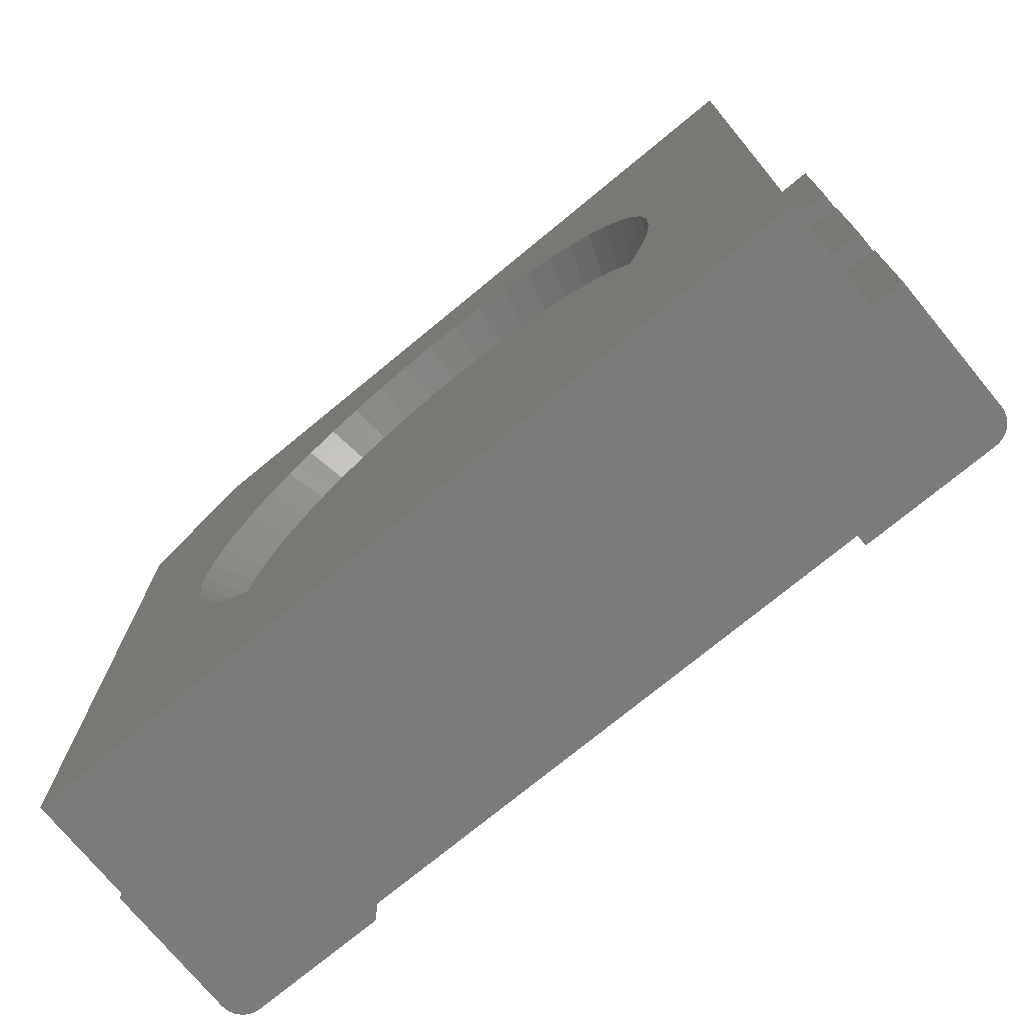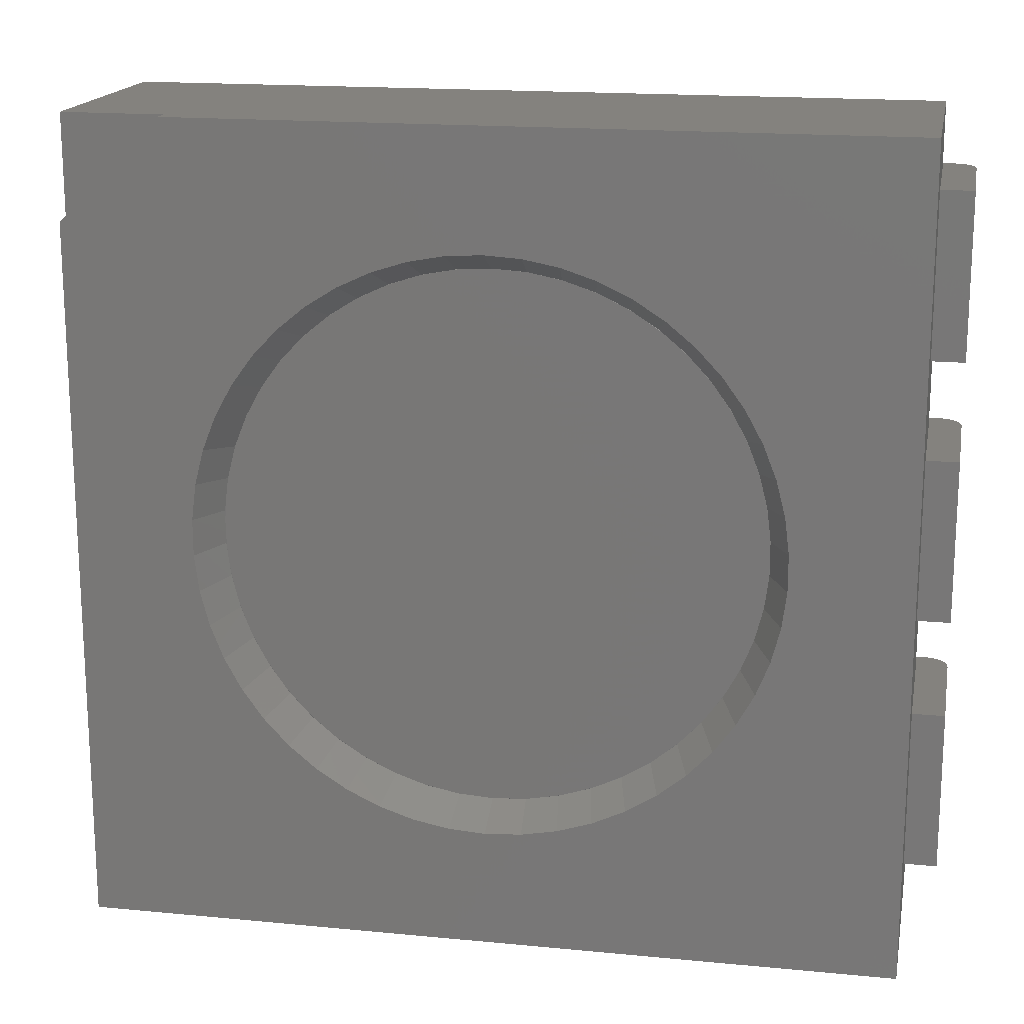
<metadata>
{"format":"stl","ext":"stl","renderer":"f3d","projection":"perspective","resolution":1024,"background":"white","views":[{"elev":-74.3,"azim":-140.5,"up":"+Z"},{"elev":17.2,"azim":-169.1,"up":"+Z"}]}
</metadata>
<code>
# stl→obj: 386 verts, 768 faces
v 5.2 1 3.6
v 5.2 0.2 3.6
v 5.2 0.2 3
v 5.2 0.2 5
v 5.2 0.2 4.6
v 5.2 1.65 5
v 5.2 1 4.6
v 5.2 1.65 4.378
v 5.2 1 3
v 5.2 1 2
v 5.2 1.75 2.515e-05
v 5.2 1.75 4.378
v 5.2 0.2 0.4
v 5.2 0.2 2.515e-05
v 5.2 1 0.4
v 5.2 1 1.4
v 5.2 0.2 1.4
v 5.2 0.2 2
v 0.2 0.2 5
v 1 0.2 4.6
v 0.2 0.2 4.6
v 1 0.2 3.6
v 4.4 0.2 0.4
v 4.4 0.2 1.4
v 4.4 0.2 3
v 4.4 0.2 2
v 0.2 0.2 3.6
v 0.2 0.2 3
v 1 0.2 3
v 1 0.2 2
v 0.2 0.2 0.4
v 0.2 0.2 2.515e-05
v 1 0.2 0.4
v 1 0.2 1.4
v 0.2 0.2 1.4
v 0.2 0.2 2
v 4.4 0.2 4.6
v 4.4 0.2 3.6
v 0.2 1 2
v 0.2 1 3
v 0.2 1.75 5
v 0.2 1.75 2.515e-05
v 0.2 1 0.4
v 0.2 1 1.4
v 0.2 1 4.6
v 0.2 1 3.6
v 4.578 1.75 5
v 4.578 1.65 5
v 2.259 1.75 4.219
v 2.047 1.75 4.15
v 1.845 1.75 4.055
v 1.657 1.75 3.936
v 1.485 1.75 3.794
v 1.332 1.75 3.631
v 1.201 1.75 3.451
v 1.094 1.75 3.256
v 1.012 1.75 3.049
v 0.9564 1.75 2.833
v 0.9285 1.75 2.611
v 0.9285 1.75 2.389
v 0.9564 1.75 2.167
v 1.012 1.75 1.952
v 1.094 1.75 1.744
v 1.201 1.75 1.549
v 1.332 1.75 1.369
v 1.485 1.75 1.206
v 1.657 1.75 1.064
v 3.141 1.75 4.219
v 2.922 1.75 4.261
v 2.7 1.75 4.275
v 2.478 1.75 4.261
v 4.068 1.75 1.369
v 4.199 1.75 1.549
v 4.471 1.75 2.611
v 4.471 1.75 2.389
v 4.444 1.75 2.167
v 4.444 1.75 2.833
v 4.388 1.75 3.049
v 4.306 1.75 3.256
v 1.845 1.75 0.9446
v 2.047 1.75 0.8497
v 2.259 1.75 0.7808
v 4.306 1.75 1.744
v 4.388 1.75 1.952
v 4.199 1.75 3.451
v 4.068 1.75 3.631
v 3.915 1.75 3.794
v 3.743 1.75 3.936
v 3.555 1.75 4.055
v 3.353 1.75 4.15
v 2.922 1.75 0.739
v 2.7 1.75 0.725
v 2.478 1.75 0.739
v 3.141 1.75 0.7808
v 3.353 1.75 0.8497
v 3.555 1.75 0.9446
v 3.743 1.75 1.064
v 3.915 1.75 1.206
v 1.696 1.5 3.809
v 1.875 1.5 3.929
v 3.867 1.5 1.333
v 3.525 1.5 1.071
v 3.331 1.5 0.9756
v 1.533 1.5 3.667
v 3.127 1.5 4.094
v 3.331 1.5 4.024
v 3.525 1.5 3.929
v 3.704 1.5 1.191
v 2.069 1.5 4.024
v 2.273 1.5 4.094
v 2.485 1.5 4.136
v 3.127 1.5 0.9062
v 2.915 1.5 0.8641
v 2.7 1.5 0.85
v 1.271 1.5 3.325
v 1.271 1.5 1.675
v 1.176 1.5 3.131
v 1.176 1.5 1.869
v 1.106 1.5 2.073
v 1.533 1.5 1.333
v 1.391 1.5 1.496
v 1.391 1.5 3.504
v 2.7 1.5 4.15
v 2.915 1.5 4.136
v 2.069 1.5 0.9756
v 1.875 1.5 1.071
v 1.696 1.5 1.191
v 1.064 1.5 2.285
v 1.05 1.5 2.5
v 1.106 1.5 2.927
v 1.064 1.5 2.715
v 3.704 1.5 3.809
v 3.867 1.5 3.667
v 4.009 1.5 3.504
v 4.129 1.5 1.675
v 4.224 1.5 3.131
v 4.224 1.5 1.869
v 4.294 1.5 2.927
v 4.336 1.5 2.715
v 4.129 1.5 3.325
v 4.009 1.5 1.496
v 2.485 1.5 0.8641
v 2.273 1.5 0.9062
v 4.35 1.5 2.5
v 4.336 1.5 2.285
v 4.294 1.5 2.073
v 2.485 1.499 4.135
v 2.29 1.499 4.098
v 2.273 1.499 4.093
v 2.093 1.499 4.034
v 2.069 1.499 4.023
v 1.905 1.499 3.946
v 1.876 1.499 3.927
v 1.73 1.499 3.835
v 1.697 1.499 3.807
v 1.57 1.499 3.703
v 1.535 1.499 3.665
v 1.429 1.499 3.552
v 1.393 1.499 3.503
v 1.307 1.499 3.384
v 1.274 1.499 3.324
v 1.207 1.499 3.203
v 1.178 1.499 3.13
v 1.131 1.499 3.01
v 1.109 1.499 2.926
v 1.079 1.499 2.809
v 1.067 1.499 2.715
v 1.053 1.499 2.604
v 1.053 1.499 2.5
v 1.053 1.499 2.396
v 1.067 1.499 2.285
v 1.079 1.499 2.191
v 1.109 1.499 2.074
v 1.131 1.499 1.99
v 1.178 1.499 1.87
v 1.207 1.499 1.797
v 1.274 1.499 1.676
v 1.307 1.499 1.616
v 1.393 1.499 1.497
v 1.429 1.499 1.448
v 1.535 1.499 1.335
v 1.57 1.499 1.297
v 1.697 1.499 1.193
v 1.73 1.499 1.165
v 1.876 1.499 1.073
v 1.905 1.499 1.054
v 2.069 1.499 0.9769
v 2.093 1.499 0.9659
v 2.273 1.499 0.9072
v 2.29 1.499 0.9019
v 2.485 1.499 0.8647
v 2.493 1.499 0.863
v 2.7 1.499 0.85
v 2.907 1.499 0.863
v 3.11 1.499 0.9019
v 2.915 1.499 0.8647
v 3.307 1.499 0.9659
v 3.127 1.499 0.9072
v 3.495 1.499 1.054
v 3.331 1.499 0.9769
v 3.67 1.499 1.165
v 3.524 1.499 1.073
v 3.83 1.499 1.297
v 3.703 1.499 1.193
v 3.971 1.499 1.448
v 3.865 1.499 1.335
v 4.093 1.499 1.616
v 4.007 1.499 1.497
v 4.193 1.499 1.797
v 4.126 1.499 1.676
v 4.269 1.499 1.99
v 4.222 1.499 1.87
v 4.321 1.499 2.191
v 4.291 1.499 2.074
v 4.347 1.499 2.396
v 4.333 1.499 2.285
v 4.347 1.499 2.604
v 4.347 1.499 2.5
v 4.321 1.499 2.809
v 4.333 1.499 2.715
v 4.269 1.499 3.01
v 4.291 1.499 2.926
v 4.193 1.499 3.203
v 4.222 1.499 3.13
v 4.093 1.499 3.384
v 4.126 1.499 3.324
v 3.971 1.499 3.552
v 4.007 1.499 3.503
v 3.83 1.499 3.703
v 3.865 1.499 3.665
v 3.67 1.499 3.835
v 3.703 1.499 3.807
v 3.495 1.499 3.946
v 3.524 1.499 3.927
v 3.307 1.499 4.034
v 3.331 1.499 4.023
v 3.11 1.499 4.098
v 3.127 1.499 4.093
v 2.493 1.499 4.137
v 2.7 1.499 4.15
v 2.907 1.499 4.137
v 2.915 1.499 4.135
v 1 0 3
v 0.15 0 3
v 0 1 3
v 0 0.15 3
v 0.002279 0.124 3
v 0.009046 0.0987 3
v 0.0201 0.075 3
v 0.075 0.0201 3
v 0.0987 0.009046 3
v 0.124 0.002279 3
v 0.03509 0.05358 3
v 0.05358 0.03509 3
v 0 1 2
v 0 0.15 2
v 0.002279 0.124 2
v 0.009046 0.0987 2
v 1 0 2
v 0.15 0 2
v 0.124 0.002279 2
v 0.05358 0.03509 2
v 0.03509 0.05358 2
v 0.0201 0.075 2
v 0.0987 0.009046 2
v 0.075 0.0201 2
v 1 0 4.6
v 0.15 0 4.6
v 0 1 4.6
v 0 0.15 4.6
v 0.002279 0.124 4.6
v 0.009046 0.0987 4.6
v 0.0201 0.075 4.6
v 0.075 0.0201 4.6
v 0.0987 0.009046 4.6
v 0.124 0.002279 4.6
v 0.03509 0.05358 4.6
v 0.05358 0.03509 4.6
v 0 1 3.6
v 0 0.15 3.6
v 0.002279 0.124 3.6
v 0.009046 0.0987 3.6
v 1 0 3.6
v 0.15 0 3.6
v 0.124 0.002279 3.6
v 0.05358 0.03509 3.6
v 0.03509 0.05358 3.6
v 0.0201 0.075 3.6
v 0.0987 0.009046 3.6
v 0.075 0.0201 3.6
v 1 0 1.4
v 0.15 0 1.4
v 0 1 1.4
v 0 0.15 1.4
v 0.002279 0.124 1.4
v 0.009046 0.0987 1.4
v 0.0201 0.075 1.4
v 0.075 0.0201 1.4
v 0.0987 0.009046 1.4
v 0.124 0.002279 1.4
v 0.03509 0.05358 1.4
v 0.05358 0.03509 1.4
v 0 1 0.4
v 0 0.15 0.4
v 0.002279 0.124 0.4
v 0.009046 0.0987 0.4
v 1 0 0.4
v 0.15 0 0.4
v 0.124 0.002279 0.4
v 0.05358 0.03509 0.4
v 0.03509 0.05358 0.4
v 0.0201 0.075 0.4
v 0.0987 0.009046 0.4
v 0.075 0.0201 0.4
v 4.4 0 2
v 5.25 0 2
v 5.4 1 2
v 5.4 0.15 2
v 5.325 0.0201 2
v 5.301 0.009046 2
v 5.276 0.002279 2
v 5.398 0.124 2
v 5.391 0.0987 2
v 5.38 0.075 2
v 5.365 0.05358 2
v 5.346 0.03509 2
v 5.4 1 3
v 4.4 0 3
v 5.38 0.075 3
v 5.391 0.0987 3
v 5.365 0.05358 3
v 5.4 0.15 3
v 5.398 0.124 3
v 5.25 0 3
v 5.276 0.002279 3
v 5.301 0.009046 3
v 5.325 0.0201 3
v 5.346 0.03509 3
v 4.4 0 3.6
v 5.25 0 3.6
v 5.4 1 3.6
v 5.4 0.15 3.6
v 5.325 0.0201 3.6
v 5.301 0.009046 3.6
v 5.276 0.002279 3.6
v 5.398 0.124 3.6
v 5.391 0.0987 3.6
v 5.38 0.075 3.6
v 5.365 0.05358 3.6
v 5.346 0.03509 3.6
v 5.4 1 4.6
v 4.4 0 4.6
v 5.391 0.0987 4.6
v 5.38 0.075 4.6
v 5.365 0.05358 4.6
v 5.4 0.15 4.6
v 5.398 0.124 4.6
v 5.25 0 4.6
v 5.276 0.002279 4.6
v 5.301 0.009046 4.6
v 5.325 0.0201 4.6
v 5.346 0.03509 4.6
v 5.4 1 0.4
v 4.4 0 0.4
v 5.25 0 0.4
v 5.276 0.002279 0.4
v 5.4 0.15 0.4
v 5.398 0.124 0.4
v 5.391 0.0987 0.4
v 5.38 0.075 0.4
v 5.365 0.05358 0.4
v 5.346 0.03509 0.4
v 5.325 0.0201 0.4
v 5.301 0.009046 0.4
v 5.4 1 1.4
v 4.4 0 1.4
v 5.38 0.075 1.4
v 5.391 0.0987 1.4
v 5.365 0.05358 1.4
v 5.4 0.15 1.4
v 5.398 0.124 1.4
v 5.25 0 1.4
v 5.276 0.002279 1.4
v 5.301 0.009046 1.4
v 5.325 0.0201 1.4
v 5.346 0.03509 1.4
f 1 2 3
f 4 5 6
f 6 5 7
f 6 7 8
f 8 7 1
f 8 1 9
f 9 1 3
f 10 11 9
f 9 11 12
f 9 12 8
f 13 14 15
f 15 14 11
f 15 11 16
f 16 11 10
f 16 10 17
f 17 10 18
f 4 19 20
f 20 19 21
f 22 23 20
f 20 23 24
f 14 13 23
f 25 20 26
f 26 20 24
f 26 24 18
f 18 24 17
f 27 28 22
f 22 28 29
f 22 29 23
f 23 29 30
f 23 30 14
f 31 32 33
f 33 32 14
f 33 14 34
f 34 14 30
f 34 30 35
f 35 30 36
f 5 4 37
f 37 4 20
f 37 20 38
f 38 20 25
f 38 25 2
f 2 25 3
f 39 40 41
f 32 31 42
f 42 31 43
f 42 43 44
f 35 36 44
f 44 36 39
f 44 39 42
f 42 39 41
f 21 19 45
f 45 19 41
f 45 41 46
f 46 41 40
f 46 40 27
f 27 40 28
f 42 11 32
f 32 11 14
f 47 41 48
f 48 41 19
f 48 19 6
f 6 19 4
f 49 50 41
f 41 50 51
f 41 51 52
f 52 53 41
f 41 53 54
f 41 54 55
f 55 56 41
f 41 56 57
f 41 57 58
f 58 59 41
f 41 59 60
f 41 60 42
f 42 60 61
f 61 62 42
f 42 62 63
f 42 63 64
f 64 65 42
f 42 65 66
f 42 66 67
f 68 69 47
f 47 69 70
f 47 70 41
f 41 70 71
f 41 71 49
f 11 72 73
f 74 12 75
f 75 12 11
f 75 11 76
f 74 77 12
f 12 77 78
f 12 78 79
f 67 80 42
f 42 80 81
f 42 81 82
f 73 83 11
f 11 83 84
f 11 84 76
f 79 85 12
f 12 85 86
f 12 86 47
f 47 86 87
f 47 87 88
f 88 89 47
f 47 89 90
f 47 90 68
f 91 11 92
f 92 11 42
f 92 42 93
f 93 42 82
f 91 94 11
f 11 94 95
f 11 95 96
f 96 97 11
f 11 97 98
f 11 98 72
f 99 100 101
f 102 103 104
f 105 106 101
f 101 106 107
f 99 101 104
f 104 101 108
f 104 108 102
f 100 109 101
f 101 109 110
f 101 110 111
f 103 112 104
f 104 112 113
f 104 113 114
f 115 116 117
f 117 116 118
f 117 118 119
f 120 121 104
f 104 121 116
f 104 116 122
f 122 116 115
f 111 123 101
f 101 123 124
f 101 124 105
f 125 126 104
f 104 126 127
f 104 127 120
f 119 128 117
f 117 128 129
f 117 129 130
f 130 129 131
f 107 132 101
f 101 132 133
f 101 133 134
f 135 136 137
f 137 136 138
f 137 138 139
f 134 140 101
f 101 140 136
f 101 136 141
f 141 136 135
f 114 142 104
f 104 142 143
f 104 143 125
f 139 144 137
f 137 144 145
f 137 145 146
f 147 111 148
f 148 111 110
f 148 110 149
f 149 110 150
f 150 110 109
f 150 109 151
f 151 109 152
f 152 109 100
f 152 100 153
f 153 100 154
f 154 100 99
f 154 99 155
f 155 99 156
f 156 99 104
f 156 104 157
f 157 104 158
f 158 104 122
f 158 122 159
f 159 122 160
f 160 122 115
f 160 115 161
f 161 115 162
f 162 115 117
f 162 117 163
f 163 117 164
f 164 117 130
f 164 130 165
f 165 130 166
f 166 130 131
f 166 131 167
f 167 131 168
f 168 131 129
f 168 129 169
f 169 129 170
f 170 129 128
f 170 128 171
f 171 128 172
f 172 128 119
f 172 119 173
f 173 119 174
f 174 119 118
f 174 118 175
f 175 118 176
f 176 118 116
f 176 116 177
f 177 116 178
f 178 116 121
f 178 121 179
f 179 121 180
f 180 121 120
f 180 120 181
f 181 120 182
f 182 120 127
f 182 127 183
f 183 127 184
f 184 127 126
f 184 126 185
f 185 126 186
f 186 126 125
f 186 125 187
f 187 125 188
f 188 125 143
f 188 143 189
f 189 143 190
f 190 143 142
f 190 142 191
f 191 142 192
f 192 142 114
f 192 114 193
f 193 114 113
f 193 113 194
f 112 195 113
f 113 195 196
f 113 196 194
f 103 197 112
f 112 197 198
f 112 198 195
f 102 199 103
f 103 199 200
f 103 200 197
f 108 201 102
f 102 201 202
f 102 202 199
f 101 203 108
f 108 203 204
f 108 204 201
f 141 205 101
f 101 205 206
f 101 206 203
f 135 207 141
f 141 207 208
f 141 208 205
f 137 209 135
f 135 209 210
f 135 210 207
f 146 211 137
f 137 211 212
f 137 212 209
f 145 213 146
f 146 213 214
f 146 214 211
f 144 215 145
f 145 215 216
f 145 216 213
f 139 217 144
f 144 217 218
f 144 218 215
f 138 219 139
f 139 219 220
f 139 220 217
f 136 221 138
f 138 221 222
f 138 222 219
f 140 223 136
f 136 223 224
f 136 224 221
f 134 225 140
f 140 225 226
f 140 226 223
f 133 227 134
f 134 227 228
f 134 228 225
f 132 229 133
f 133 229 230
f 133 230 227
f 107 231 132
f 132 231 232
f 132 232 229
f 106 233 107
f 107 233 234
f 107 234 231
f 105 235 106
f 106 235 236
f 106 236 233
f 124 237 105
f 105 237 238
f 105 238 235
f 147 239 111
f 111 239 240
f 111 240 123
f 123 240 241
f 123 241 124
f 124 241 242
f 124 242 237
f 49 71 147
f 147 148 49
f 49 148 149
f 49 149 50
f 149 150 50
f 50 150 151
f 50 151 51
f 151 152 51
f 51 152 153
f 51 153 52
f 153 154 52
f 52 154 155
f 52 155 53
f 155 156 53
f 53 156 157
f 53 157 54
f 157 158 54
f 54 158 159
f 54 159 55
f 159 160 55
f 55 160 161
f 55 161 56
f 161 162 56
f 56 162 163
f 56 163 57
f 163 164 57
f 57 164 165
f 57 165 58
f 165 166 58
f 58 166 167
f 58 167 59
f 167 168 59
f 59 168 169
f 59 169 60
f 169 170 60
f 60 170 171
f 60 171 61
f 171 172 61
f 61 172 173
f 61 173 62
f 173 174 62
f 62 174 175
f 62 175 63
f 175 176 63
f 63 176 177
f 63 177 64
f 177 178 64
f 64 178 179
f 64 179 65
f 179 180 65
f 65 180 181
f 65 181 66
f 181 182 66
f 66 182 183
f 66 183 67
f 183 184 67
f 67 184 185
f 67 185 80
f 185 186 80
f 80 186 187
f 80 187 81
f 187 188 81
f 81 188 189
f 81 189 82
f 189 190 82
f 82 190 191
f 82 191 93
f 93 191 192
f 93 192 92
f 92 192 193
f 92 193 91
f 193 194 91
f 91 194 196
f 91 196 94
f 196 195 94
f 94 195 198
f 94 198 95
f 198 197 95
f 95 197 200
f 95 200 96
f 200 199 96
f 96 199 202
f 96 202 97
f 202 201 97
f 97 201 204
f 97 204 98
f 204 203 98
f 98 203 206
f 98 206 72
f 206 205 72
f 72 205 208
f 72 208 73
f 208 207 73
f 73 207 210
f 73 210 83
f 210 209 83
f 83 209 212
f 83 212 84
f 212 211 84
f 84 211 214
f 84 214 76
f 214 213 76
f 76 213 216
f 76 216 75
f 216 215 75
f 75 215 218
f 75 218 74
f 218 217 74
f 74 217 220
f 74 220 77
f 220 219 77
f 77 219 222
f 77 222 78
f 222 221 78
f 78 221 224
f 78 224 79
f 224 223 79
f 79 223 226
f 79 226 85
f 226 225 85
f 85 225 228
f 85 228 86
f 228 227 86
f 86 227 230
f 86 230 87
f 230 229 87
f 87 229 232
f 87 232 88
f 232 231 88
f 88 231 234
f 88 234 89
f 234 233 89
f 89 233 236
f 89 236 90
f 236 235 90
f 90 235 238
f 90 238 68
f 238 237 68
f 68 237 242
f 68 242 69
f 69 242 241
f 69 241 70
f 70 241 240
f 70 240 71
f 71 240 239
f 71 239 147
f 243 29 244
f 244 29 28
f 40 245 28
f 28 245 246
f 246 247 28
f 28 247 248
f 28 248 249
f 250 251 28
f 28 251 252
f 28 252 244
f 249 253 28
f 28 253 254
f 28 254 250
f 255 245 39
f 39 245 40
f 255 39 256
f 256 39 36
f 256 36 257
f 257 36 258
f 30 259 36
f 36 259 260
f 36 260 261
f 262 263 36
f 36 263 264
f 36 264 258
f 261 265 36
f 36 265 266
f 36 266 262
f 246 245 256
f 256 245 255
f 267 20 268
f 268 20 21
f 45 269 21
f 21 269 270
f 270 271 21
f 21 271 272
f 21 272 273
f 274 275 21
f 21 275 276
f 21 276 268
f 273 277 21
f 21 277 278
f 21 278 274
f 279 269 46
f 46 269 45
f 279 46 280
f 280 46 27
f 280 27 281
f 281 27 282
f 22 283 27
f 27 283 284
f 27 284 285
f 286 287 27
f 27 287 288
f 27 288 282
f 285 289 27
f 27 289 290
f 27 290 286
f 270 269 280
f 280 269 279
f 291 34 292
f 292 34 35
f 44 293 35
f 35 293 294
f 294 295 35
f 35 295 296
f 35 296 297
f 298 299 35
f 35 299 300
f 35 300 292
f 297 301 35
f 35 301 302
f 35 302 298
f 303 293 43
f 43 293 44
f 303 43 304
f 304 43 31
f 304 31 305
f 305 31 306
f 33 307 31
f 31 307 308
f 31 308 309
f 310 311 31
f 31 311 312
f 31 312 306
f 309 313 31
f 31 313 314
f 31 314 310
f 294 293 304
f 304 293 303
f 291 307 34
f 34 307 33
f 308 307 292
f 292 307 291
f 243 259 29
f 29 259 30
f 260 259 244
f 244 259 243
f 267 283 20
f 20 283 22
f 284 283 268
f 268 283 267
f 284 268 276
f 284 276 285
f 285 276 275
f 285 275 289
f 289 275 274
f 289 274 290
f 290 274 278
f 290 278 286
f 286 278 277
f 286 277 287
f 287 277 273
f 287 273 288
f 288 273 272
f 288 272 282
f 282 272 271
f 282 271 281
f 281 271 270
f 281 270 280
f 260 244 252
f 260 252 261
f 261 252 251
f 261 251 265
f 265 251 250
f 265 250 266
f 266 250 254
f 266 254 262
f 262 254 253
f 262 253 263
f 263 253 249
f 263 249 264
f 264 249 248
f 264 248 258
f 258 248 247
f 258 247 257
f 257 247 246
f 257 246 256
f 308 292 300
f 308 300 309
f 309 300 299
f 309 299 313
f 313 299 298
f 313 298 314
f 314 298 302
f 314 302 310
f 310 302 301
f 310 301 311
f 311 301 297
f 311 297 312
f 312 297 296
f 312 296 306
f 306 296 295
f 306 295 305
f 305 295 294
f 305 294 304
f 315 26 316
f 316 26 18
f 10 317 18
f 18 317 318
f 319 320 18
f 18 320 321
f 18 321 316
f 318 322 18
f 18 322 323
f 18 323 324
f 324 325 18
f 18 325 326
f 18 326 319
f 327 317 9
f 9 317 10
f 3 25 328
f 329 330 3
f 329 3 331
f 327 9 332
f 332 9 3
f 332 3 333
f 333 3 330
f 328 334 3
f 3 334 335
f 3 335 336
f 336 337 3
f 3 337 338
f 3 338 331
f 318 317 332
f 332 317 327
f 339 38 340
f 340 38 2
f 1 341 2
f 2 341 342
f 343 344 2
f 2 344 345
f 2 345 340
f 342 346 2
f 2 346 347
f 2 347 348
f 348 349 2
f 2 349 350
f 2 350 343
f 351 341 7
f 7 341 1
f 5 37 352
f 353 5 354
f 354 5 355
f 351 7 356
f 356 7 5
f 356 5 357
f 357 5 353
f 352 358 5
f 5 358 359
f 5 359 360
f 360 361 5
f 5 361 362
f 5 362 355
f 342 341 356
f 356 341 351
f 13 15 363
f 364 23 365
f 365 23 13
f 365 13 366
f 363 367 13
f 13 367 368
f 13 368 369
f 369 370 13
f 13 370 371
f 13 371 372
f 372 373 13
f 13 373 374
f 13 374 366
f 375 363 16
f 16 363 15
f 17 24 376
f 377 378 17
f 377 17 379
f 375 16 380
f 380 16 17
f 380 17 381
f 381 17 378
f 376 382 17
f 17 382 383
f 17 383 384
f 384 385 17
f 17 385 386
f 17 386 379
f 367 363 380
f 380 363 375
f 364 376 23
f 23 376 24
f 382 376 365
f 365 376 364
f 315 328 26
f 26 328 25
f 334 328 316
f 316 328 315
f 339 352 38
f 38 352 37
f 358 352 340
f 340 352 339
f 342 356 357
f 342 357 346
f 346 357 353
f 346 353 347
f 347 353 354
f 347 354 348
f 348 354 355
f 348 355 349
f 349 355 362
f 349 362 350
f 350 362 361
f 350 361 343
f 343 361 360
f 343 360 344
f 344 360 359
f 344 359 345
f 345 359 358
f 345 358 340
f 318 332 333
f 318 333 322
f 322 333 330
f 322 330 323
f 323 330 329
f 323 329 324
f 324 329 331
f 324 331 325
f 325 331 338
f 325 338 326
f 326 338 337
f 326 337 319
f 319 337 336
f 319 336 320
f 320 336 335
f 320 335 321
f 321 335 334
f 321 334 316
f 367 380 381
f 367 381 368
f 368 381 378
f 368 378 369
f 369 378 377
f 369 377 370
f 370 377 379
f 370 379 371
f 371 379 386
f 371 386 372
f 372 386 385
f 372 385 373
f 373 385 384
f 373 384 374
f 374 384 383
f 374 383 366
f 366 383 382
f 366 382 365
f 48 8 47
f 47 8 12
f 6 8 48

</code>
